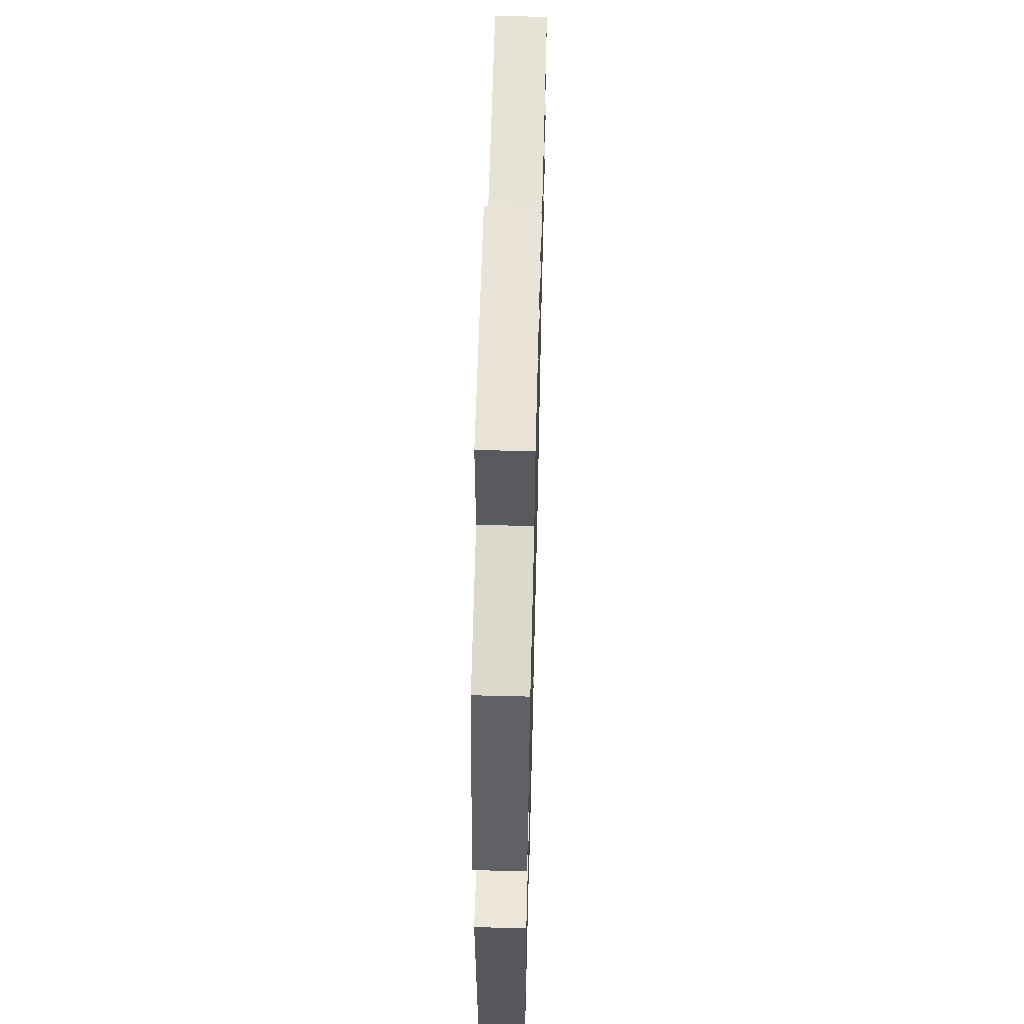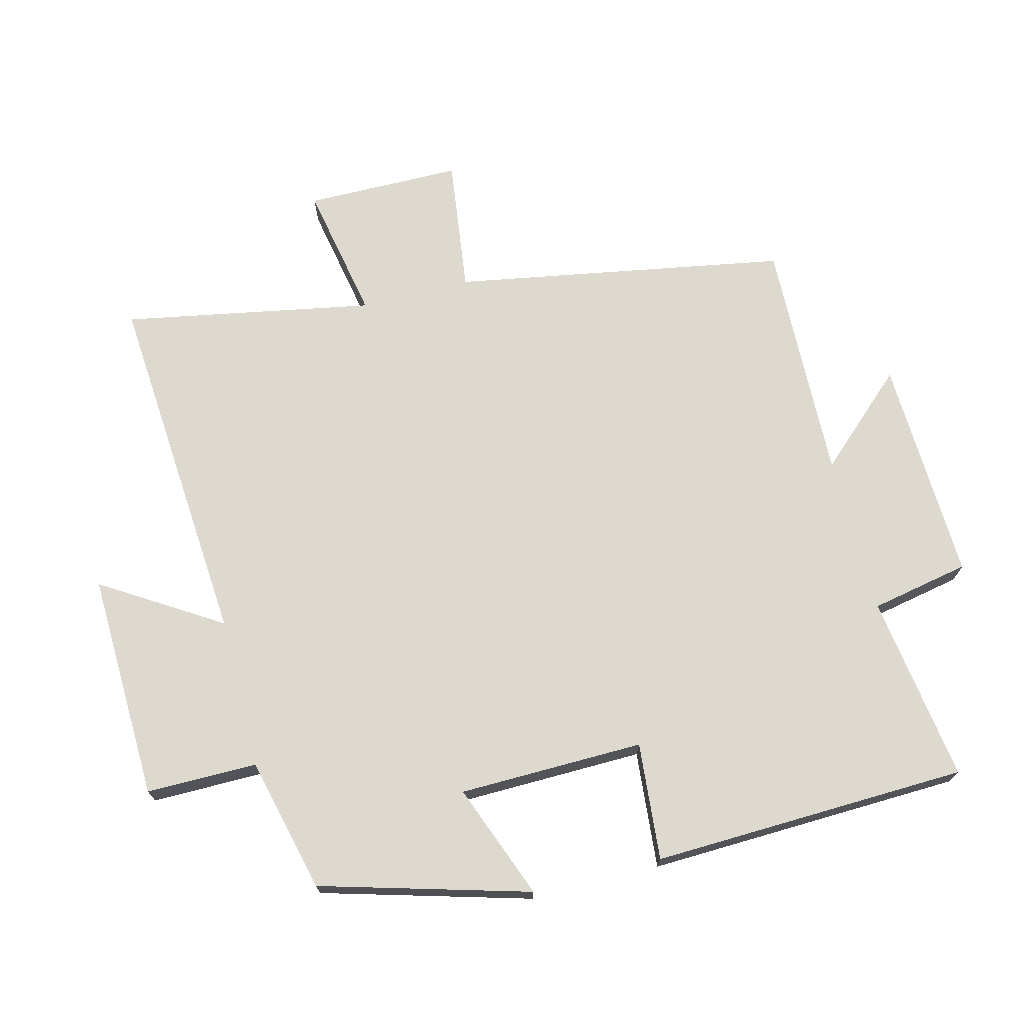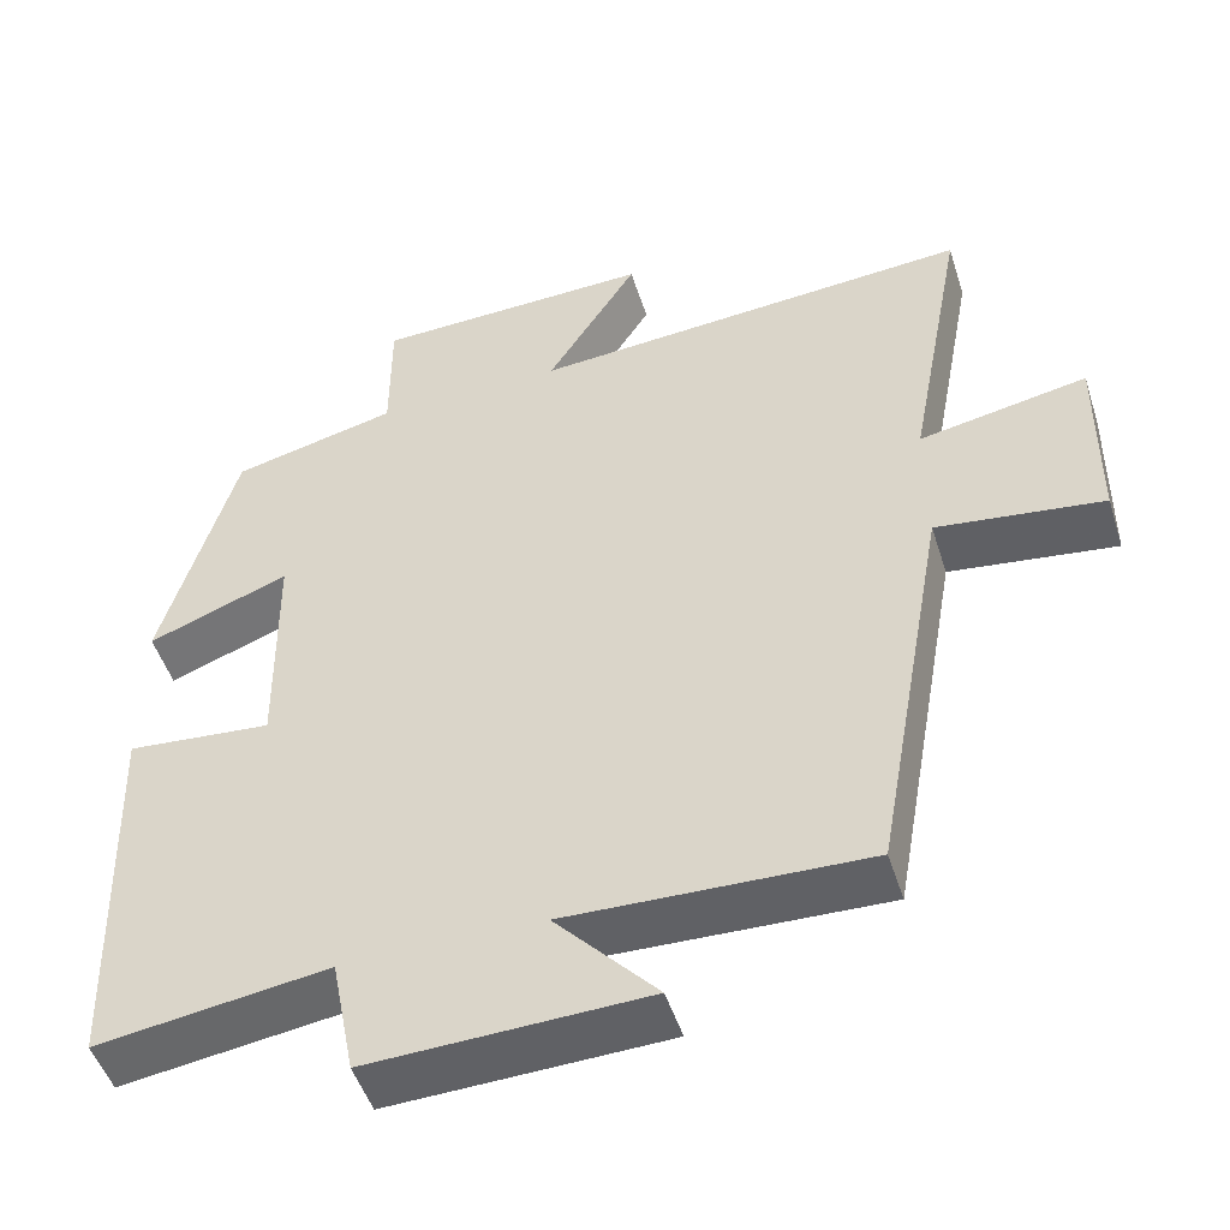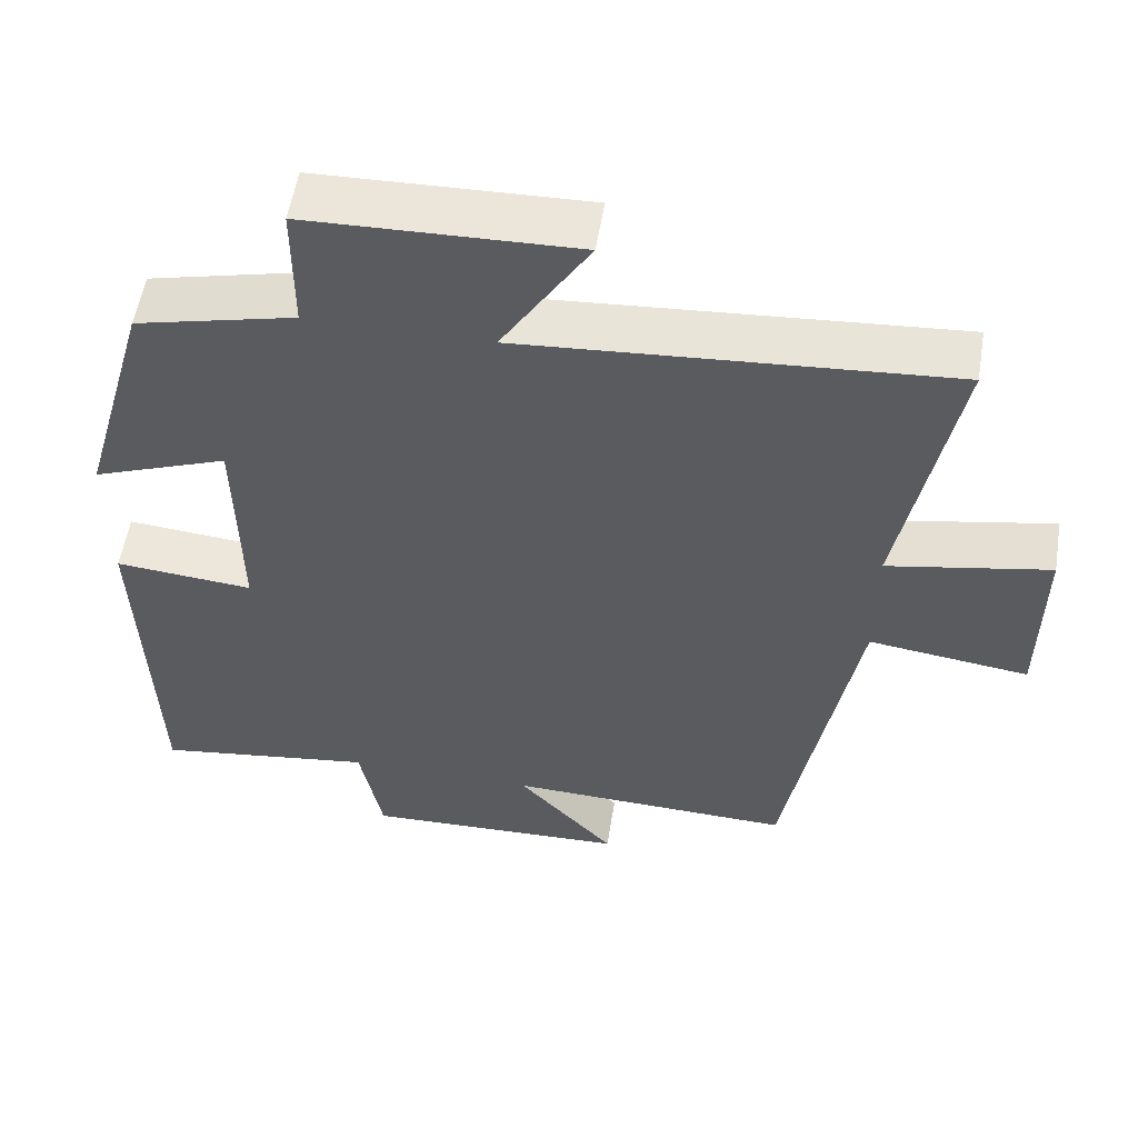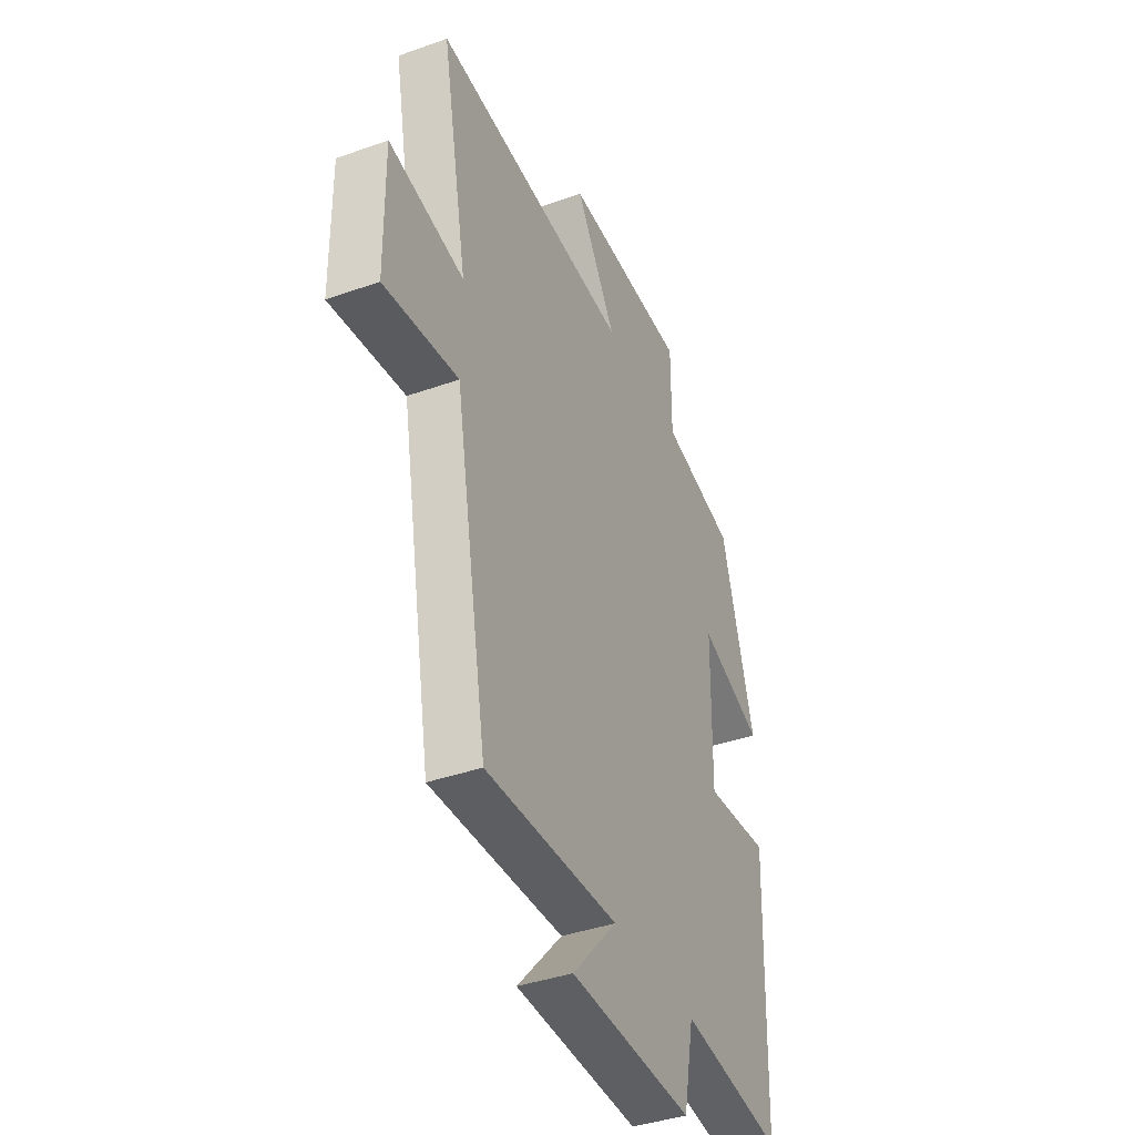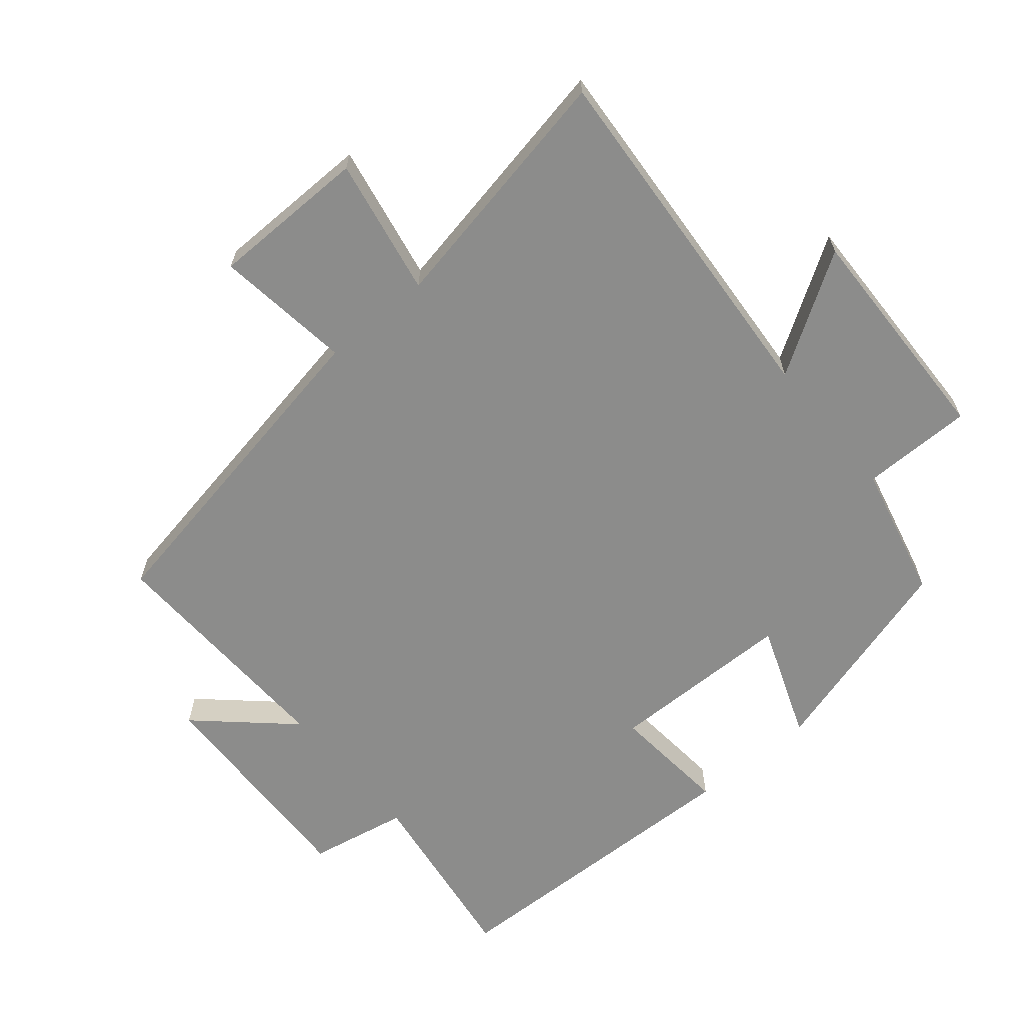
<metadata>
{"format":"obj","ext":"obj","renderer":"f3d","projection":"perspective","resolution":1024,"background":"white","views":[{"elev":59.1,"azim":91.5,"up":"+Z"},{"elev":71.4,"azim":75.6,"up":"+Y"},{"elev":-49.4,"azim":-162.5,"up":"+Z"},{"elev":55.2,"azim":-170.8,"up":"+Z"},{"elev":-39.6,"azim":-66.2,"up":"+Z"},{"elev":-64.1,"azim":-50.0,"up":"+Y"}]}
</metadata>
<code>
v 0.41 0.07 0.451
v 0.5 0.07 0.136
v 0.326 0.07 0.202
v 0.322 0.07 -0.078
v 0.5 0.07 -0.062
v 0.485 0.07 -0.54
v 0.202 0.07 -0.5
v 0.173 0.07 -0.649
v -0.167 0.07 -0.637
v -0.042 0.07 -0.5
v -0.41 0.07 -0.512
v -0.5 0.07 -0.008
v -0.705 0.07 -0.035
v -0.707 0.07 0.201
v -0.5 0.07 0.162
v -0.571 0.07 0.54
v -0.026 0.07 0.5
v -0.138 0.07 0.678
v 0.206 0.07 0.668
v 0.206 0.07 0.5
v 0.41 0 0.451
v 0.5 0 0.136
v 0.326 0 0.202
v 0.322 0 -0.078
v 0.5 0 -0.062
v 0.485 0 -0.54
v 0.202 0 -0.5
v 0.173 0 -0.649
v -0.167 0 -0.637
v -0.042 0 -0.5
v -0.41 0 -0.512
v -0.5 0 -0.008
v -0.705 0 -0.035
v -0.707 0 0.201
v -0.5 0 0.162
v -0.571 0 0.54
v -0.026 0 0.5
v -0.138 0 0.678
v 0.206 0 0.668
v 0.206 0 0.5
f 17 18 19 20
f 17 20 1 2
f 15 16 17
f 12 13 14 15
f 10 11 12 15
f 10 15 17
f 7 8 9 10
f 7 10 17
f 4 5 6 7
f 3 4 7 17
f 2 3 17
f 40 39 38 37
f 22 21 40 37
f 37 36 35
f 35 34 33 32
f 35 32 31 30
f 37 35 30
f 30 29 28 27
f 37 30 27
f 27 26 25 24
f 37 27 24 23
f 37 23 22
f 1 21 22 2
f 2 22 23 3
f 3 23 24 4
f 4 24 25 5
f 5 25 26 6
f 6 26 27 7
f 7 27 28 8
f 8 28 29 9
f 9 29 30 10
f 10 30 31 11
f 11 31 32 12
f 12 32 33 13
f 13 33 34 14
f 14 34 35 15
f 15 35 36 16
f 16 36 37 17
f 17 37 38 18
f 18 38 39 19
f 19 39 40 20
f 20 40 21 1

</code>
